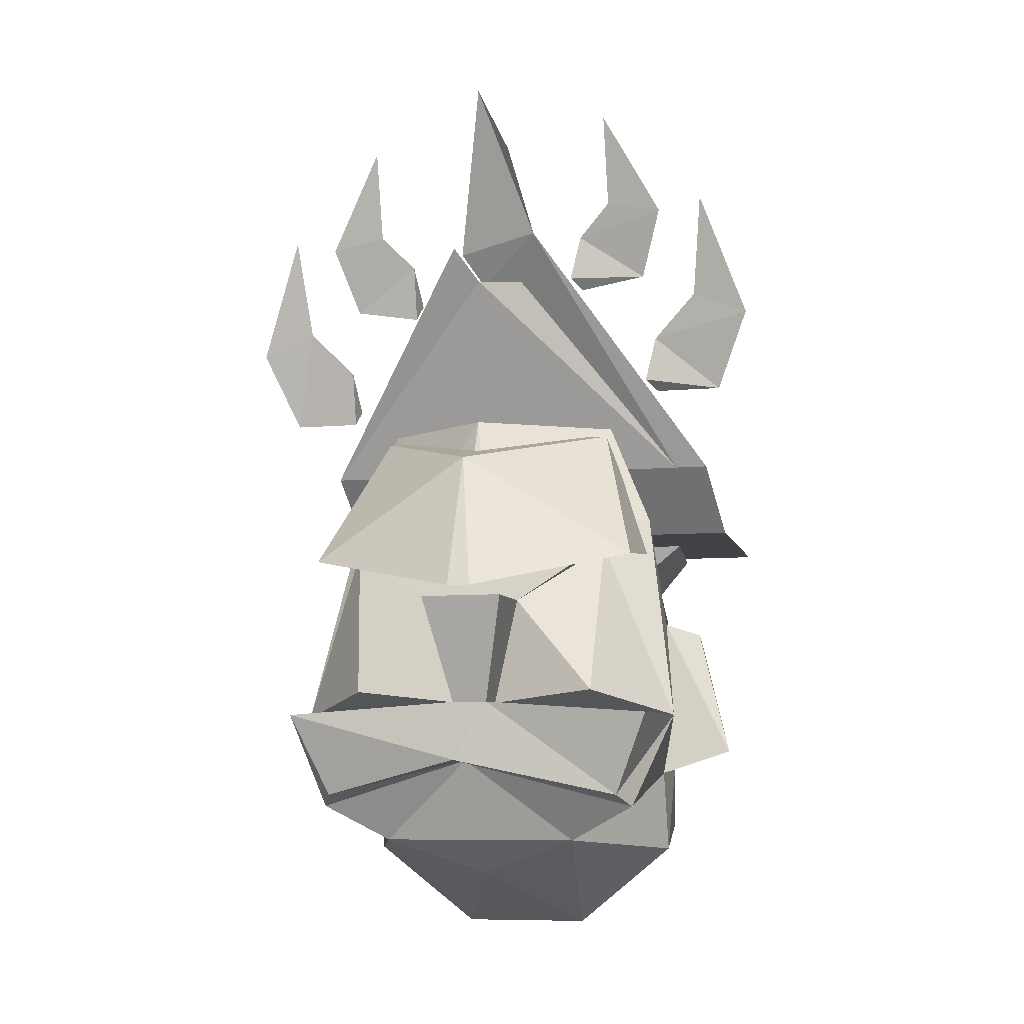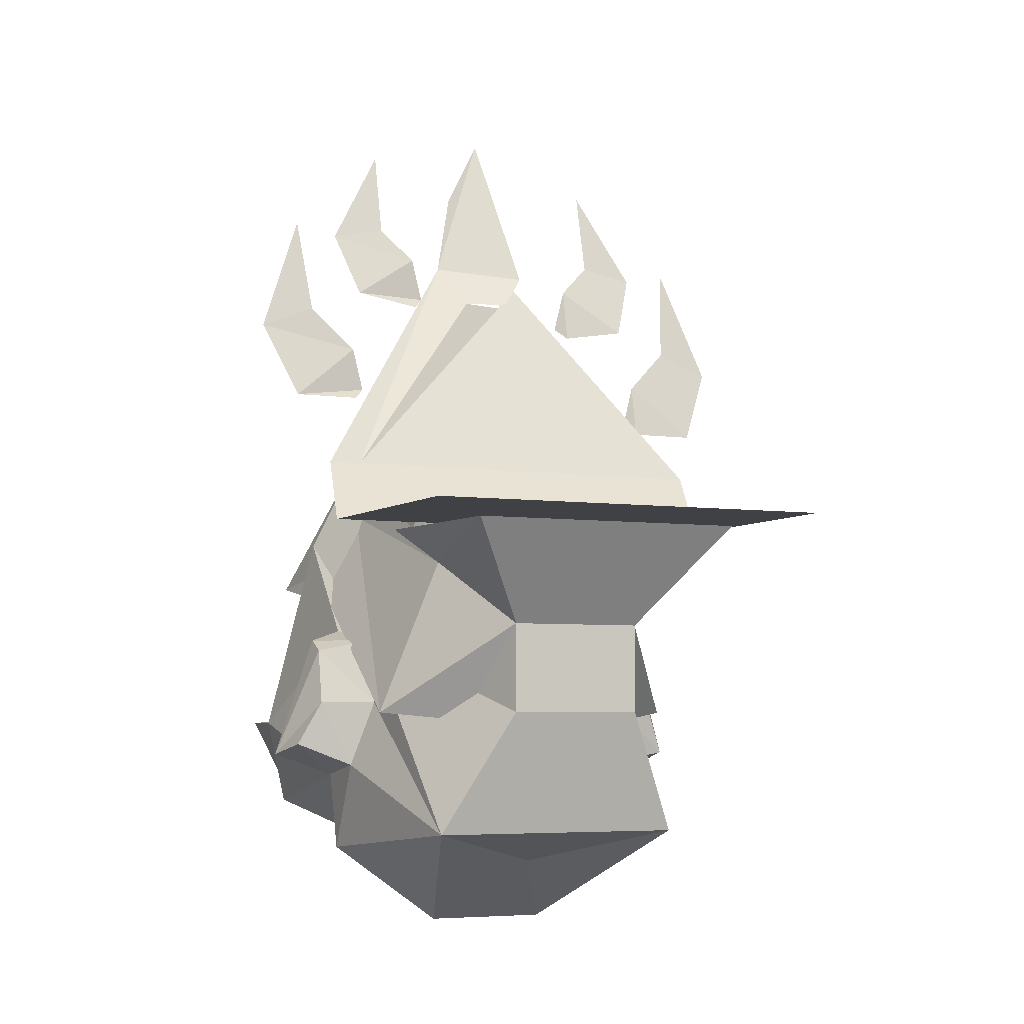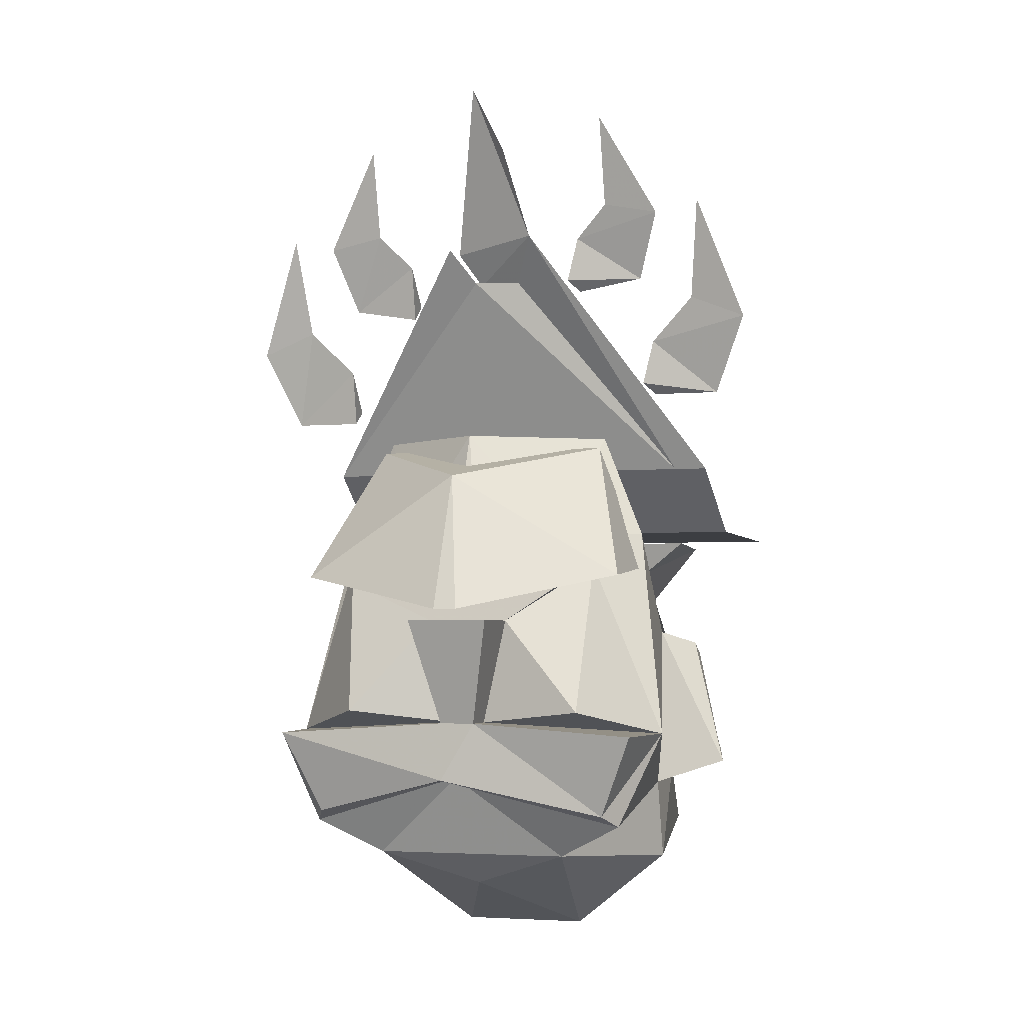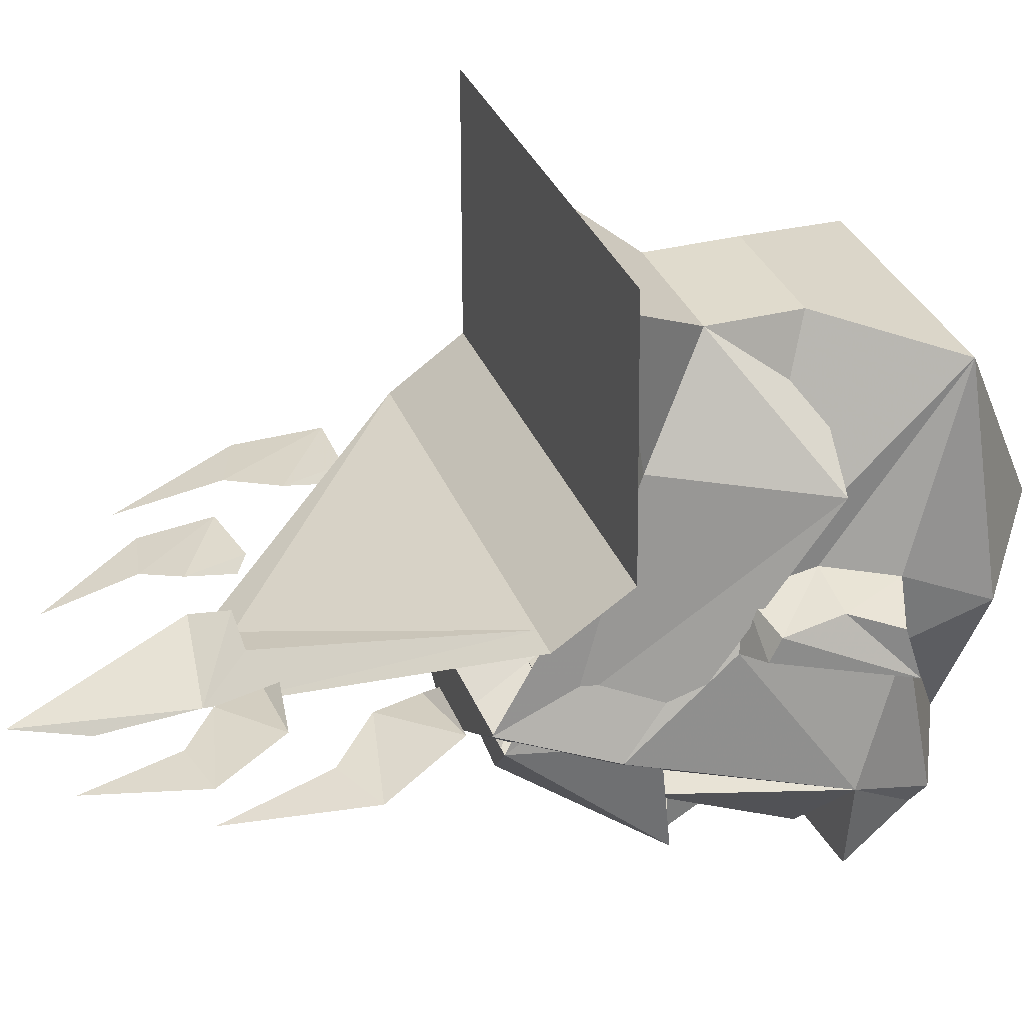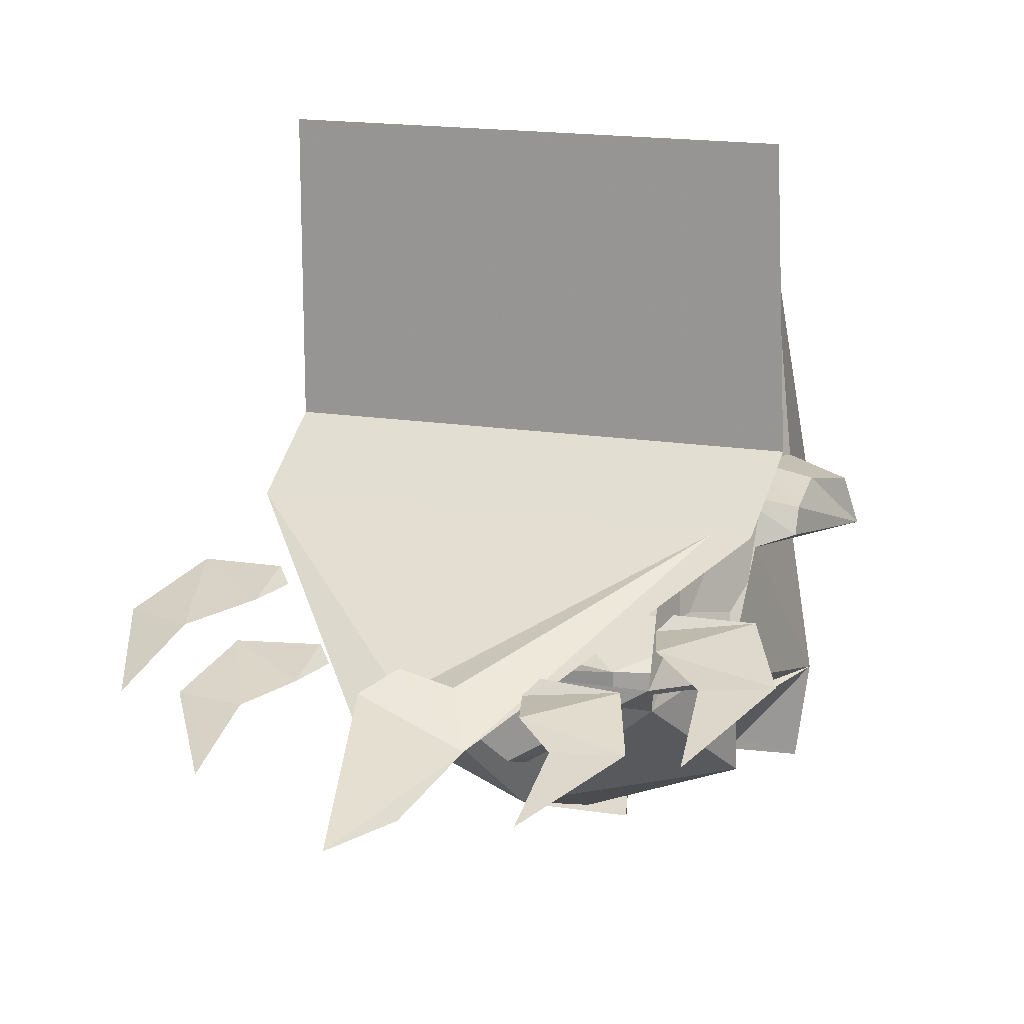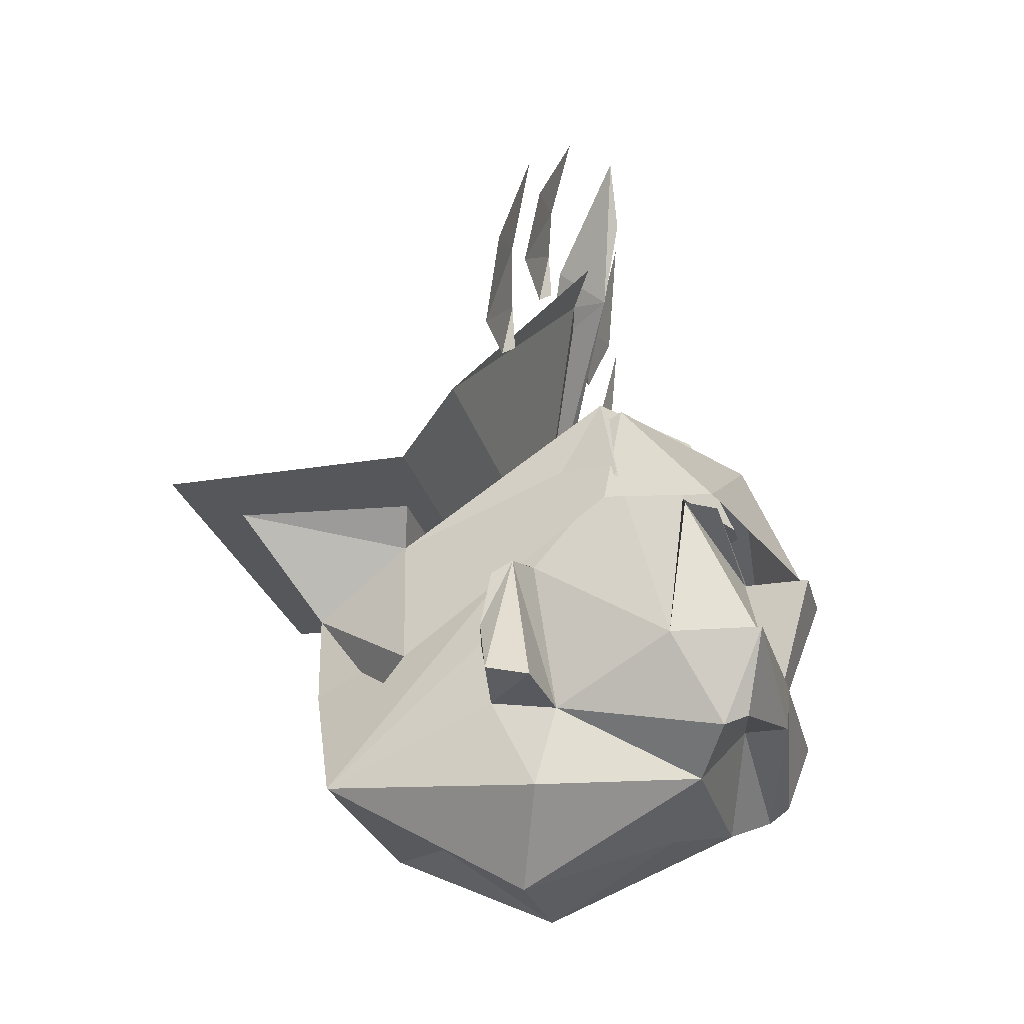
<metadata>
{"format":"obj","ext":"obj","renderer":"f3d","projection":"perspective","resolution":1024,"background":"white","views":[{"elev":-7.5,"azim":-165.3,"up":"+Y"},{"elev":-5.6,"azim":-23.7,"up":"+Y"},{"elev":-3.3,"azim":-162.8,"up":"+Y"},{"elev":33.2,"azim":-109.5,"up":"+Z"},{"elev":17.5,"azim":-162.9,"up":"+Z"},{"elev":-26.7,"azim":104.3,"up":"+Y"}]}
</metadata>
<code>
v -0.08594 0.05469 -0.0625
v -0.09375 0.04688 -0.05469
v -0.1406 0.04688 -0.05469
v -0.09375 0.08594 -0.0625
v -0.1641 0.1016 -0.07031
v -0.125 0.1172 -0.07031
v -0.1328 0.1875 -0.08594
v -0.03125 0.1328 -0.07812
v -0.03906 0.125 -0.07031
v -0.08594 0.1328 -0.07031
v -0.03906 0.1641 -0.07812
v -0.1016 0.1797 -0.08594
v -0.0625 0.1875 -0.08594
v -0.0625 0.25 -0.1016
v -0.007812 0.1641 -0.1016
v 0.007812 0.2266 -0.1172
v 0.03125 0.2734 -0.1172
v 0.05469 0.1562 -0.07812
v 0.03906 0.1328 -0.07031
v 0.007812 0.1328 -0.07812
v -0.1016 -0.007812 -0.02344
v -0.125 -0.007812 -0.02344
v -0.08594 -0.05469 0.01562
v -0.1328 -0.05469 0.01562
v -0.09375 -0.05469 0.1953
v -0.125 -0.05469 0.1953
v 0.1406 -0.05469 0.1875
v 0.1641 -0.05469 0.1953
v 0.1328 -0.05469 0.01562
v 0.1641 -0.05469 0.01562
v 0.1406 -0.007812 -0.02344
v 0.1719 -0.007812 -0.02344
v 0.03906 0.1328 -0.08594
v 0.05469 0.1562 -0.1016
v 0.09375 0.1484 -0.07812
v 0.1406 0.1172 -0.07031
v 0.09375 0.1094 -0.07031
v 0.08594 0.1172 -0.07812
v 0.1172 0.1719 -0.08594
v 0.1562 0.1641 -0.08594
v 0.1172 0.2344 -0.1016
v 0.1484 0.07031 -0.0625
v 0.1953 0.03125 -0.05469
v 0.1484 0.03125 -0.05469
v 0.1406 0.03906 -0.0625
v 0.1797 0.1016 -0.07031
v 0.2188 0.08594 -0.07031
v 0.1875 0.1719 -0.08594
v -0.03125 -0.1328 0.1094
v 0.0625 -0.2031 0.07031
v 0.0625 -0.1328 0.1094
v -0.07812 -0.0625 0.1562
v -0.0625 -0.08594 0.03906
v -0.1016 -0.1953 0.02344
v -0.03125 -0.2031 0.07031
v -0.1016 -0.09375 -0.2031
v 0.01562 -0.02344 -0.2109
v 0 -0.1172 -0.25
v 0.01562 -0.1172 -0.25
v 0.125 -0.09375 -0.2031
v 0.09375 0 -0.1328
v 0.125 -0.08594 -0.125
v 0.125 -0.1953 0.02344
v 0.07812 -0.08594 0.03906
v -0.1016 -0.08594 -0.125
v -0.07031 0 -0.1328
v 0.1172 -0.0625 0.1562
v 0.1016 -0.0625 0.03125
v -0.09375 -0.0625 0.03125
v -0.04688 -0.0625 -0.1719
v 0 -0.07031 -0.2031
v 0.01562 -0.07031 -0.2031
v 0.0625 -0.0625 -0.1719
v 0.1016 -0.08594 -0.1797
v -0.07812 -0.08594 -0.1797
v -0.125 -0.2031 -0.1719
v -0.1016 -0.0625 -0.1328
v -0.07031 0.007812 -0.1172
v 0.01562 0.007812 -0.1719
v 0.1094 -0.1406 -0.03906
v 0.09375 0.007812 -0.1172
v 0.1172 -0.0625 -0.1328
v -0.08594 -0.1406 -0.03906
v -0.03125 -0.1953 0.1094
v 0.0625 -0.1953 0.1094
v -0.1016 -0.1328 -0.07031
v -0.125 -0.1406 -0.0625
v -0.125 -0.1484 -0.04688
v -0.08594 -0.1875 -0.03125
v -0.07812 -0.2812 0.08594
v 0.1016 -0.2812 0.08594
v 0.1172 -0.1875 -0.03125
v 0.1484 -0.1875 -0.03906
v 0.1484 -0.1484 -0.04688
v 0.1172 -0.1328 -0.07031
v 0.1406 -0.2031 -0.1719
v 0.08594 -0.1875 -0.2266
v 0.03125 -0.125 -0.2109
v 0.1016 -0.09375 -0.2031
v -0.02344 -0.125 -0.2109
v -0.07031 -0.09375 -0.2031
v -0.07812 -0.1875 -0.2266
v -0.007812 -0.1953 -0.2109
v -0.1172 -0.2031 -0.2344
v -0.09375 -0.2578 -0.2188
v -0.1016 -0.2656 -0.2031
v -0.1016 -0.2422 -0.08594
v 0.1641 -0.2344 -0.07812
v 0.1641 -0.2266 -0.04688
v 0.1172 -0.2344 -0.03906
v 0.1172 -0.2422 -0.08594
v 0.1484 -0.1406 -0.0625
v 0.1172 -0.2969 -0.07031
v 0.07812 -0.2891 -0.1797
v 0.1172 -0.2656 -0.2031
v -0.1016 -0.2344 -0.03906
v -0.1406 -0.2188 -0.04688
v -0.1484 -0.2266 -0.07812
v -0.125 -0.1875 -0.03906
v -0.1016 -0.2969 -0.07031
v -0.03125 -0.3516 -0.04688
v 0.01562 -0.3047 0.02344
v 0.05469 -0.3516 -0.04688
v 0.01562 -0.3125 -0.1484
v 0.01562 -0.2891 -0.1797
v 0.01562 -0.2344 -0.2031
v 0.1094 -0.2578 -0.2188
v 0.1328 -0.2031 -0.2344
v 0.01562 -0.1953 -0.2344
v 0.01562 -0.1953 -0.2109
v 0.03125 -0.125 -0.2578
v -0.02344 -0.125 -0.2578
v -0.007812 -0.1953 -0.2344
v 0.01562 -0.2344 -0.2344
v -0.05469 -0.2891 -0.1797
f 1 2 3
f 1 3 4
f 4 3 5
f 4 5 6
f 6 5 7
f 8 9 10
f 8 10 11
f 11 10 12
f 11 12 13
f 13 12 14
f 15 16 17
f 15 17 18
f 15 18 19
f 15 19 20
f 35 36 37
f 35 37 38
f 39 40 36
f 39 36 35
f 39 41 40
f 42 43 44
f 42 44 45
f 46 47 43
f 46 43 42
f 46 48 47
f 15 20 21
f 15 21 22
f 32 31 33
f 32 33 34
f 22 21 23
f 22 23 24
f 24 23 25
f 24 25 26
f 26 25 27
f 26 27 28
f 28 27 29
f 28 29 30
f 30 29 31
f 30 31 32
f 49 50 51
f 49 51 52
f 49 52 53
f 49 53 54
f 49 54 55
f 49 55 50
f 56 57 58
f 58 57 59
f 59 57 60
f 60 57 61
f 60 61 62
f 62 61 63
f 63 61 64
f 63 64 51
f 63 51 50
f 56 65 66
f 56 66 57
f 57 66 61
f 66 54 53
f 54 66 65
f 67 51 64
f 67 64 68
f 68 64 69
f 69 64 53
f 69 53 52
f 52 53 49
f 52 49 51
f 52 51 67
f 67 51 64
f 67 64 68
f 68 64 69
f 69 64 53
f 69 53 52
f 70 75 76
f 70 76 77
f 70 77 78
f 70 78 79
f 70 79 71
f 64 80 81
f 81 80 82
f 81 82 73
f 81 73 79
f 81 79 78
f 78 83 53
f 53 83 49
f 49 83 84
f 49 84 85
f 49 85 51
f 51 85 80
f 51 80 64
f 72 79 73
f 79 72 71
f 77 83 78
f 83 77 86
f 83 86 87
f 83 87 88
f 83 88 89
f 83 89 90
f 83 90 84
f 84 90 91
f 84 91 85
f 85 91 80
f 80 91 92
f 80 92 93
f 80 93 94
f 80 94 95
f 80 95 82
f 82 95 96
f 82 96 73
f 73 96 74
f 74 96 97
f 74 97 98
f 74 98 99
f 99 98 100
f 99 100 101
f 101 100 75
f 75 100 102
f 75 102 76
f 76 103 104
f 76 104 105
f 76 105 106
f 76 106 107
f 76 107 86
f 76 86 77
f 108 109 110
f 108 110 111
f 108 111 112
f 108 112 109
f 109 112 93
f 109 93 92
f 109 92 110
f 110 92 91
f 110 91 113
f 110 113 111
f 111 113 114
f 111 114 115
f 111 115 96
f 111 96 95
f 111 95 112
f 112 95 94
f 112 94 93
f 107 116 117
f 107 117 118
f 107 118 86
f 86 118 87
f 87 118 88
f 88 118 119
f 88 119 89
f 89 119 116
f 89 116 90
f 90 116 120
f 90 120 121
f 90 121 122
f 90 122 91
f 91 122 123
f 91 123 113
f 113 123 114
f 114 123 124
f 114 124 125
f 114 125 126
f 114 126 115
f 115 126 127
f 115 127 128
f 115 128 96
f 96 128 129
f 96 129 130
f 97 130 98
f 98 130 131
f 131 130 129
f 131 129 132
f 132 129 133
f 132 133 100
f 100 133 103
f 100 103 102
f 116 119 117
f 117 119 118
f 51 67 52
f 129 134 133
f 133 134 105
f 133 105 104
f 133 104 103
f 134 126 106
f 134 106 105
f 128 127 134
f 128 134 129
f 127 126 134
f 107 120 116
f 120 107 135
f 120 135 121
f 121 135 124
f 121 124 123
f 121 123 122
f 106 135 107
f 135 106 126
f 135 126 125
f 135 125 124
f 21 20 33
f 21 33 31
f 21 31 29
f 21 29 23
f 23 29 27
f 23 27 25
f 70 71 72
f 70 72 73
f 70 73 74
f 70 74 75
f 70 71 72
f 70 72 73
f 70 73 74
f 70 74 75
f 76 102 103
f 96 130 97

</code>
